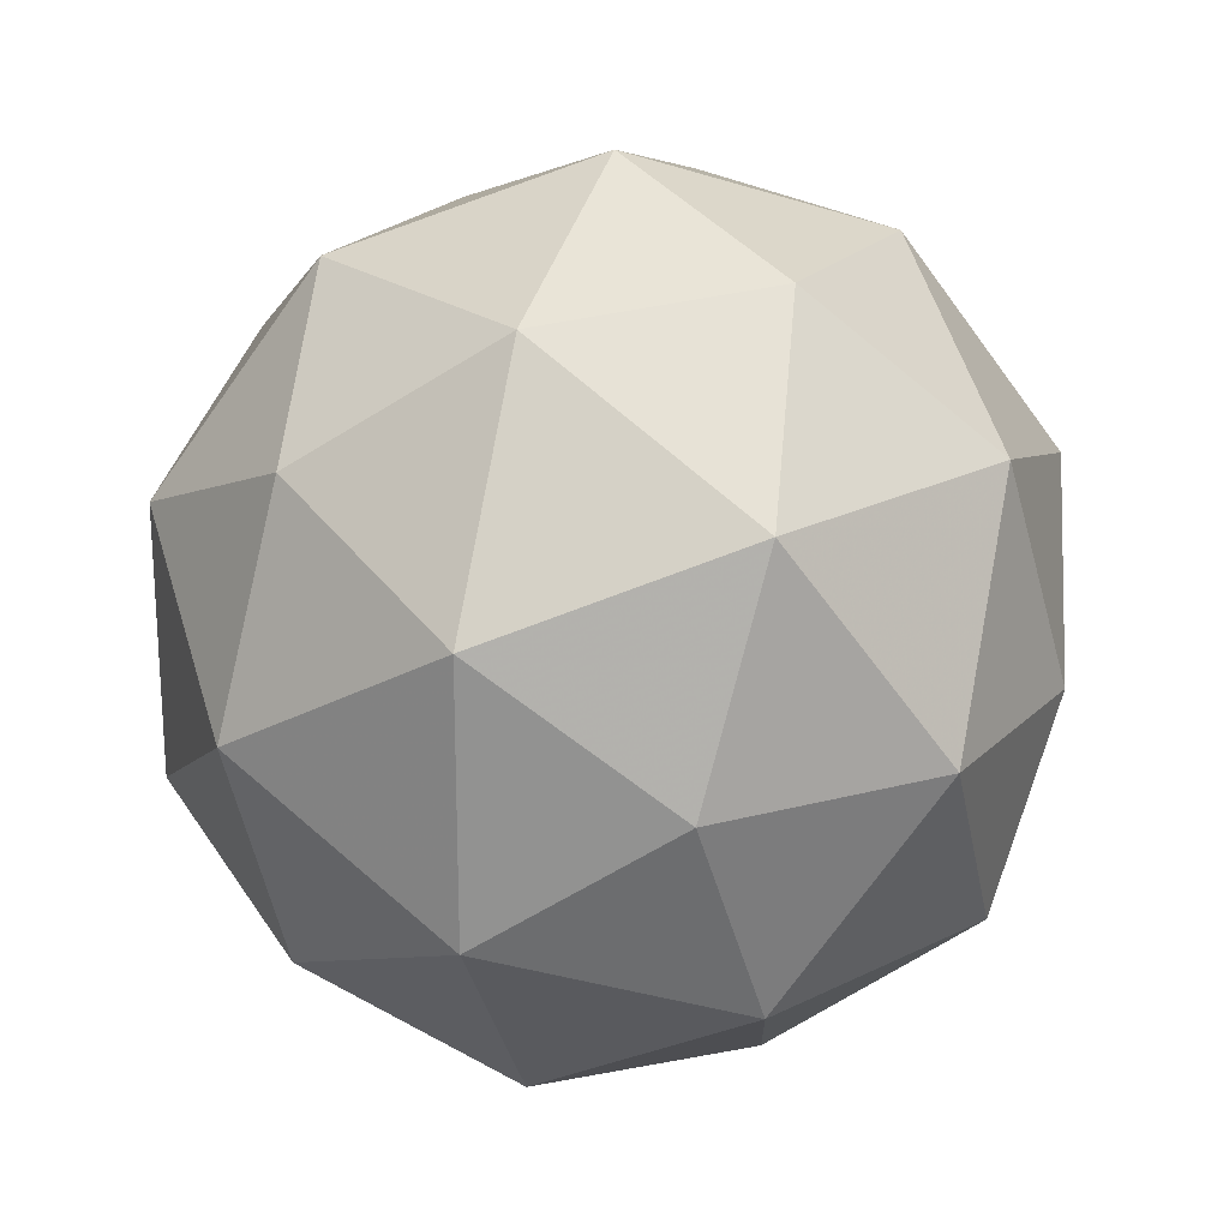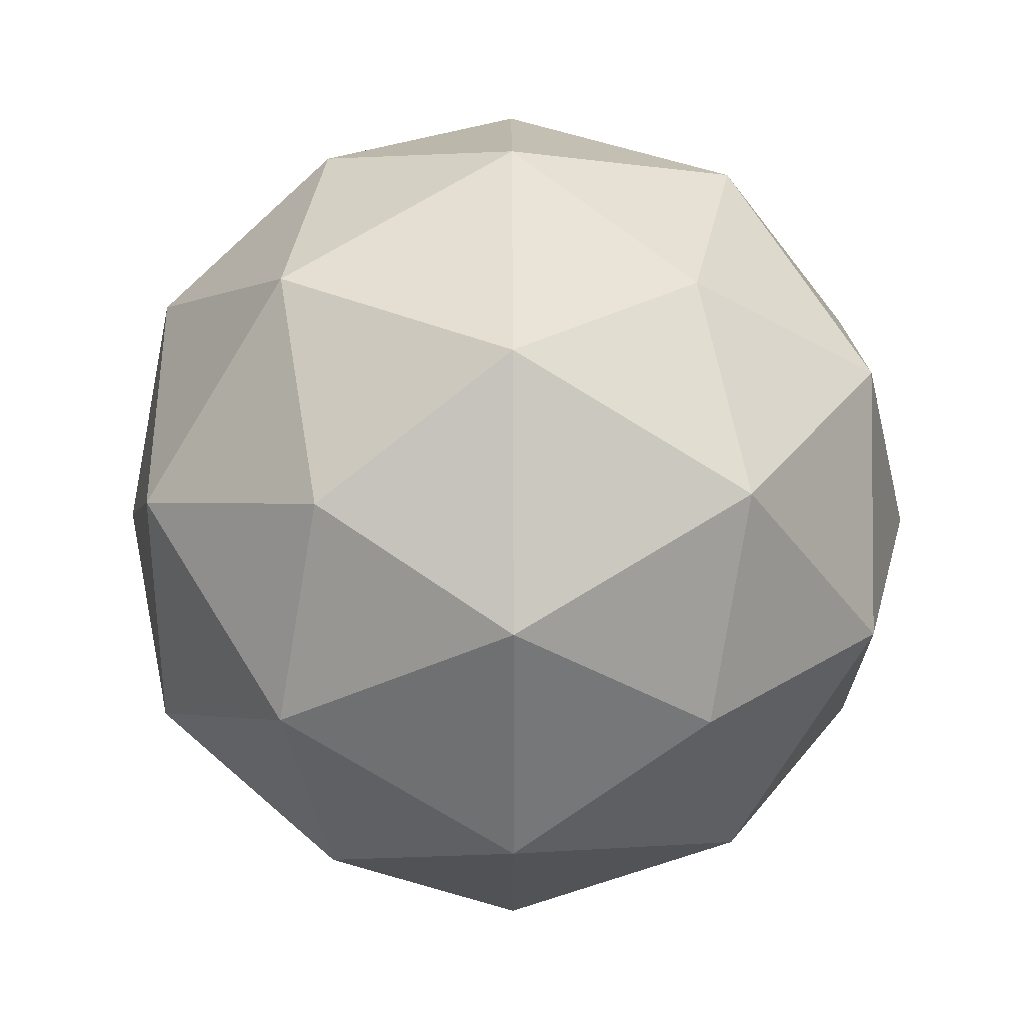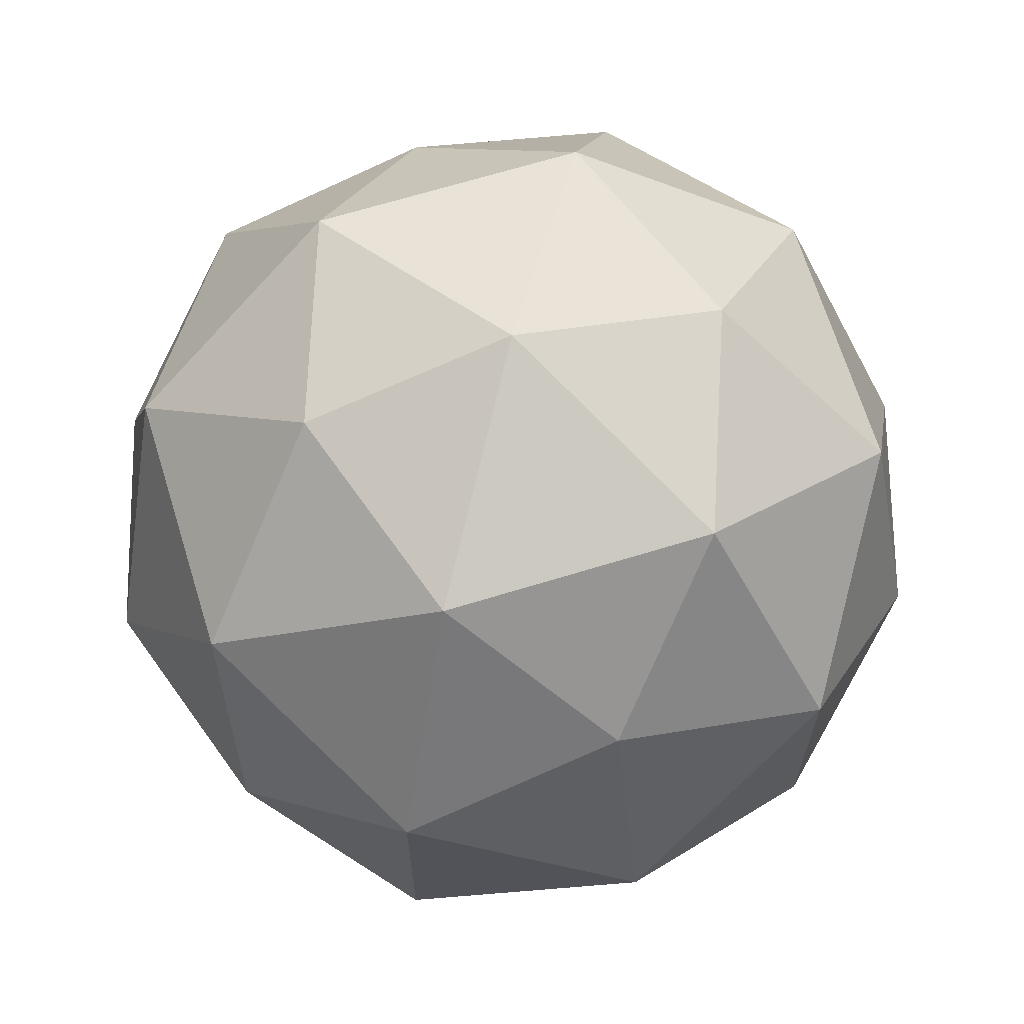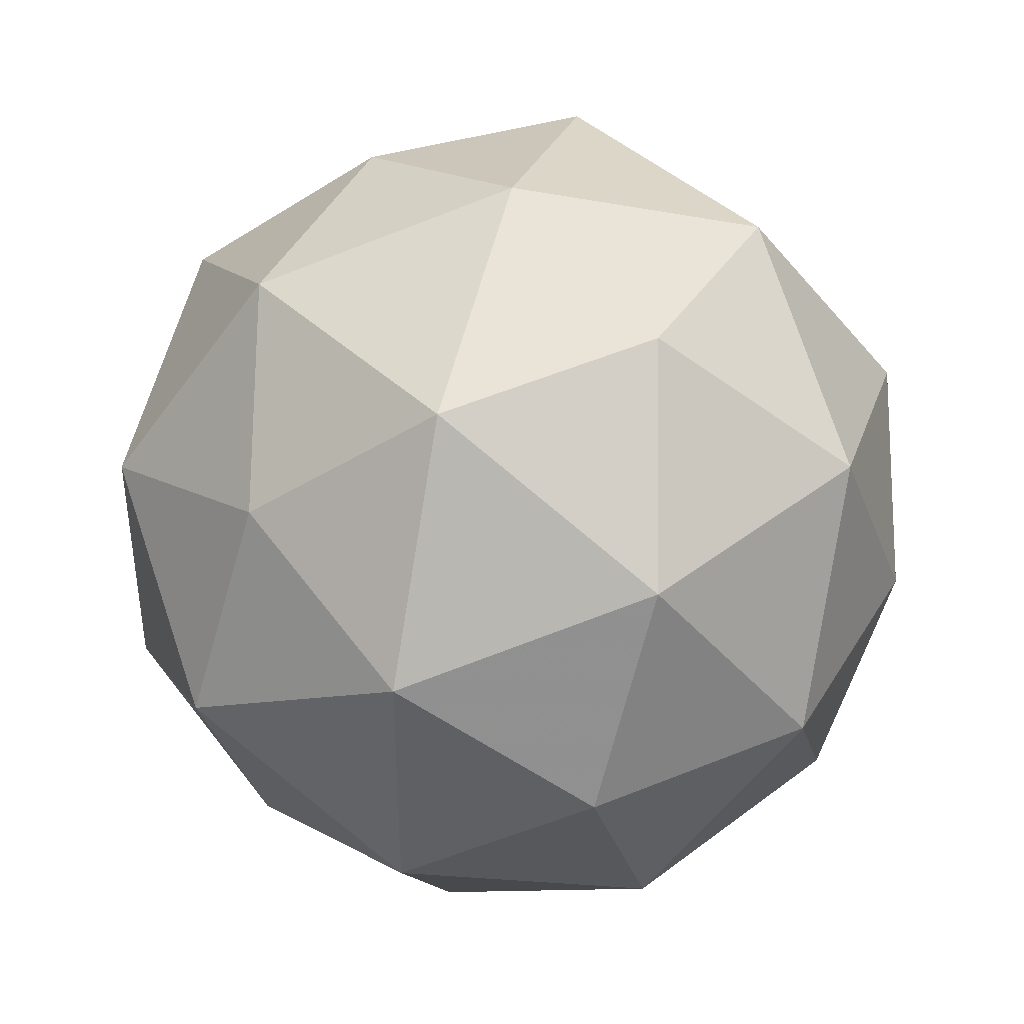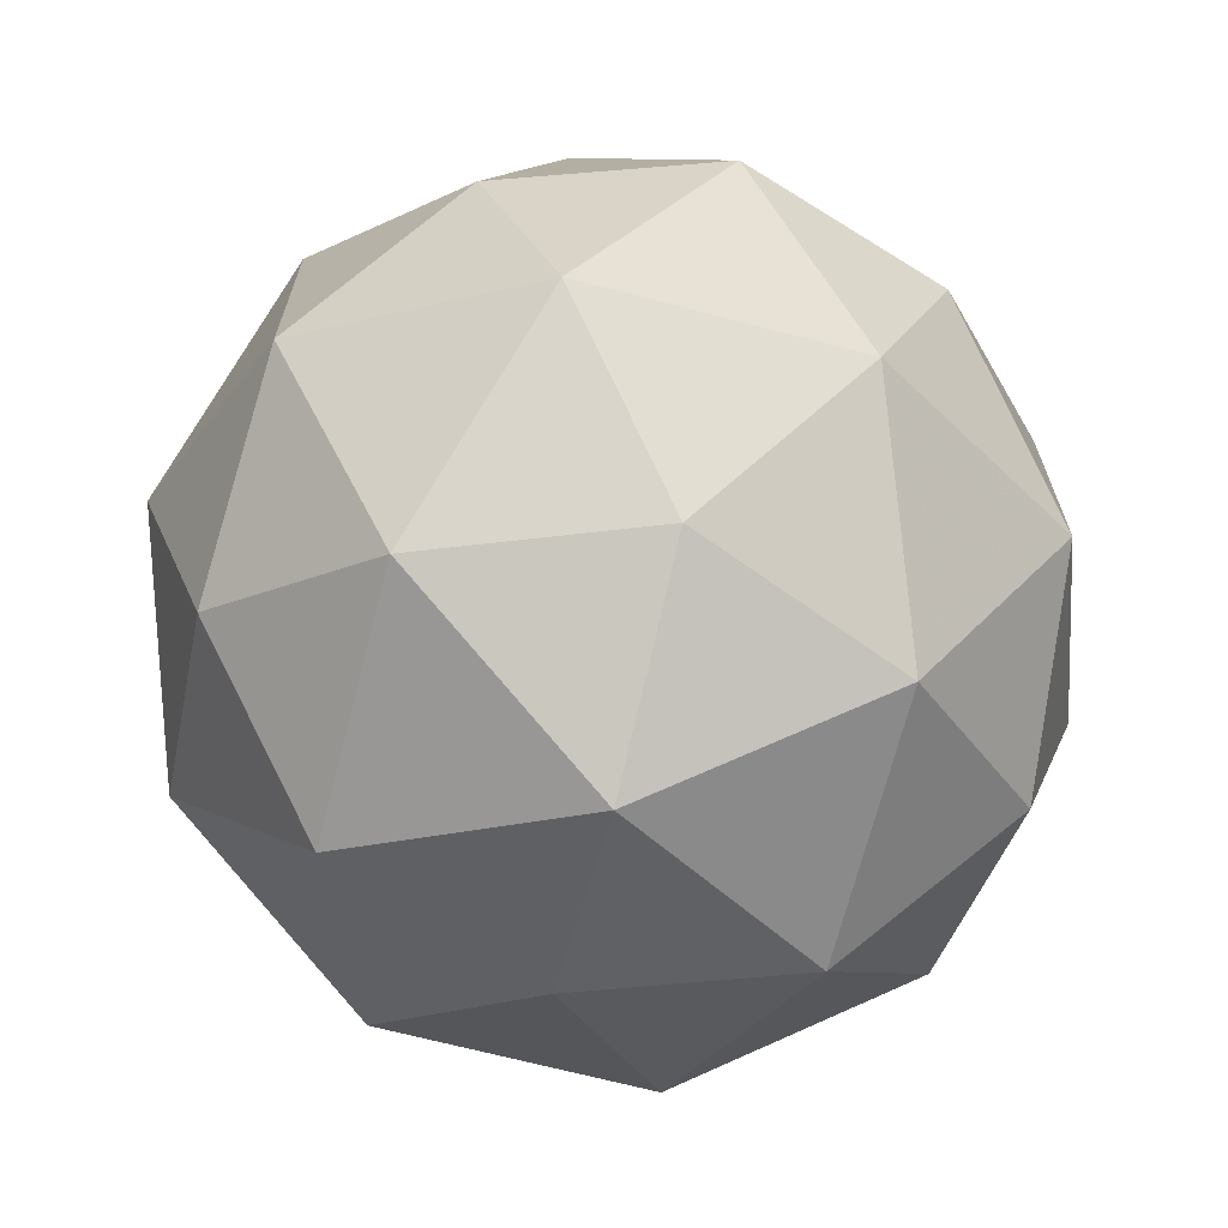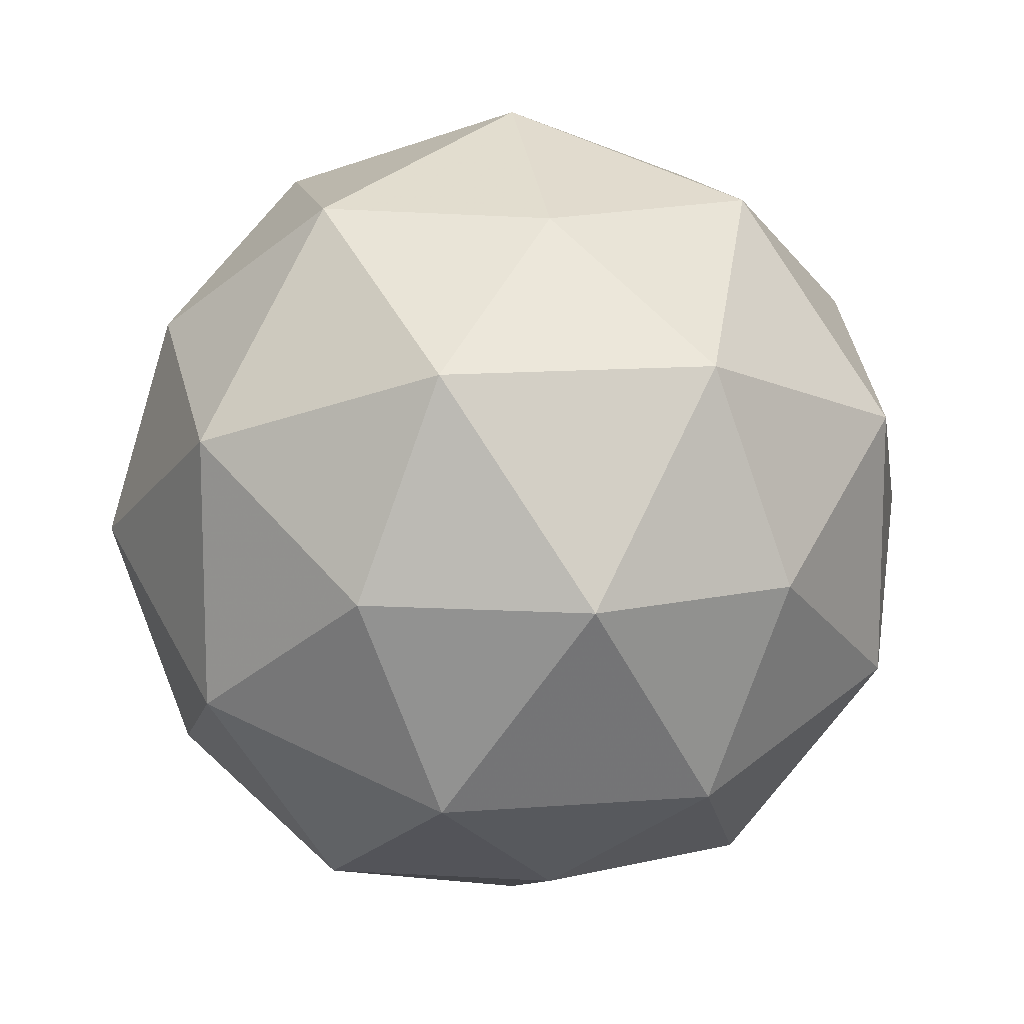
<metadata>
{"format":"obj","ext":"obj","renderer":"f3d","projection":"perspective","resolution":1024,"background":"white","views":[{"elev":23.1,"azim":-40.5,"up":"+Z"},{"elev":33.4,"azim":121.5,"up":"+Z"},{"elev":67.4,"azim":-17.1,"up":"+Y"},{"elev":42.7,"azim":-132.4,"up":"+Y"},{"elev":-69.2,"azim":165.5,"up":"+Z"},{"elev":12.9,"azim":169.6,"up":"+Z"}]}
</metadata>
<code>
g Object001
v 0 -0.4035 0.6529
v 0.6529 0.01028 0.3869
v 0.6363 0.0008641 -0.4152
v -0.6529 0 -0.4035
v -0.6363 0.01028 0.3972
v -0.3689 0.6538 -0.0005341
v 0.3821 0.6373 -0.002425
v 0.3689 -0.6417 -0.01901
v -0.3821 -0.6242 -0.01876
v -0.002507 -0.3669 -0.6365
v -0.0004999 0.3825 -0.6156
v 0.002507 0.381 0.6136
v 0.7694 0 0
v 0.6225 0.3847 -0.2378
v 0.6225 0.3847 0.2378
v 0.6225 -0.3847 0.2378
v 0.6225 -0.3847 -0.2378
v -0.7694 0 0
v -0.6225 0.3847 0.2378
v -0.6225 0.3847 -0.2378
v -0.6225 -0.3847 -0.2378
v -0.6225 -0.3847 0.2378
v 0 0.7694 0
v -0.2378 0.6225 0.3847
v 0.2378 0.6225 0.3847
v 0.2378 0.6225 -0.3847
v -0.2378 0.6225 -0.3847
v 0 0 -0.7694
v 0.3847 0.2378 -0.6225
v 0.3847 -0.2378 -0.6225
v -0.3847 -0.2378 -0.6225
v -0.3847 0.2378 -0.6225
v 0 -0.7694 0
v -0.2378 -0.6225 -0.3847
v 0.2378 -0.6225 -0.3847
v 0.2378 -0.6225 0.3847
v -0.2378 -0.6225 0.3847
v 0 0 0.7694
v 0.3847 -0.2378 0.6225
v 0.3847 0.2378 0.6225
v -0.3847 0.2378 0.6225
v -0.3847 -0.2378 0.6225
f 13 14 15
f 16 17 13
f 18 19 20
f 18 21 22
f 23 24 25
f 23 26 27
f 28 29 30
f 28 31 32
f 33 34 35
f 33 36 37
f 38 39 40
f 38 41 42
f 14 29 26
f 15 25 40
f 20 27 32
f 19 41 24
f 17 35 30
f 16 39 36
f 31 34 21
f 22 37 42
f 13 3 14
f 14 7 15
f 15 2 13
f 16 8 17
f 17 3 13
f 13 2 16
f 18 5 19
f 19 6 20
f 20 4 18
f 18 4 21
f 21 9 22
f 22 5 18
f 23 6 24
f 24 12 25
f 25 7 23
f 23 7 26
f 26 11 27
f 27 6 23
f 28 11 29
f 29 3 30
f 30 10 28
f 28 10 31
f 31 4 32
f 32 11 28
f 33 9 34
f 34 10 35
f 35 8 33
f 33 8 36
f 36 1 37
f 37 9 33
f 38 1 39
f 39 2 40
f 40 12 38
f 38 12 41
f 41 5 42
f 42 1 38
f 14 3 29
f 29 11 26
f 26 7 14
f 15 7 25
f 25 12 40
f 40 2 15
f 20 6 27
f 27 11 32
f 32 4 20
f 19 5 41
f 41 12 24
f 24 6 19
f 17 8 35
f 35 10 30
f 30 3 17
f 16 2 39
f 39 1 36
f 36 8 16
f 31 10 34
f 34 9 21
f 21 4 31
f 22 9 37
f 37 1 42
f 42 5 22

</code>
